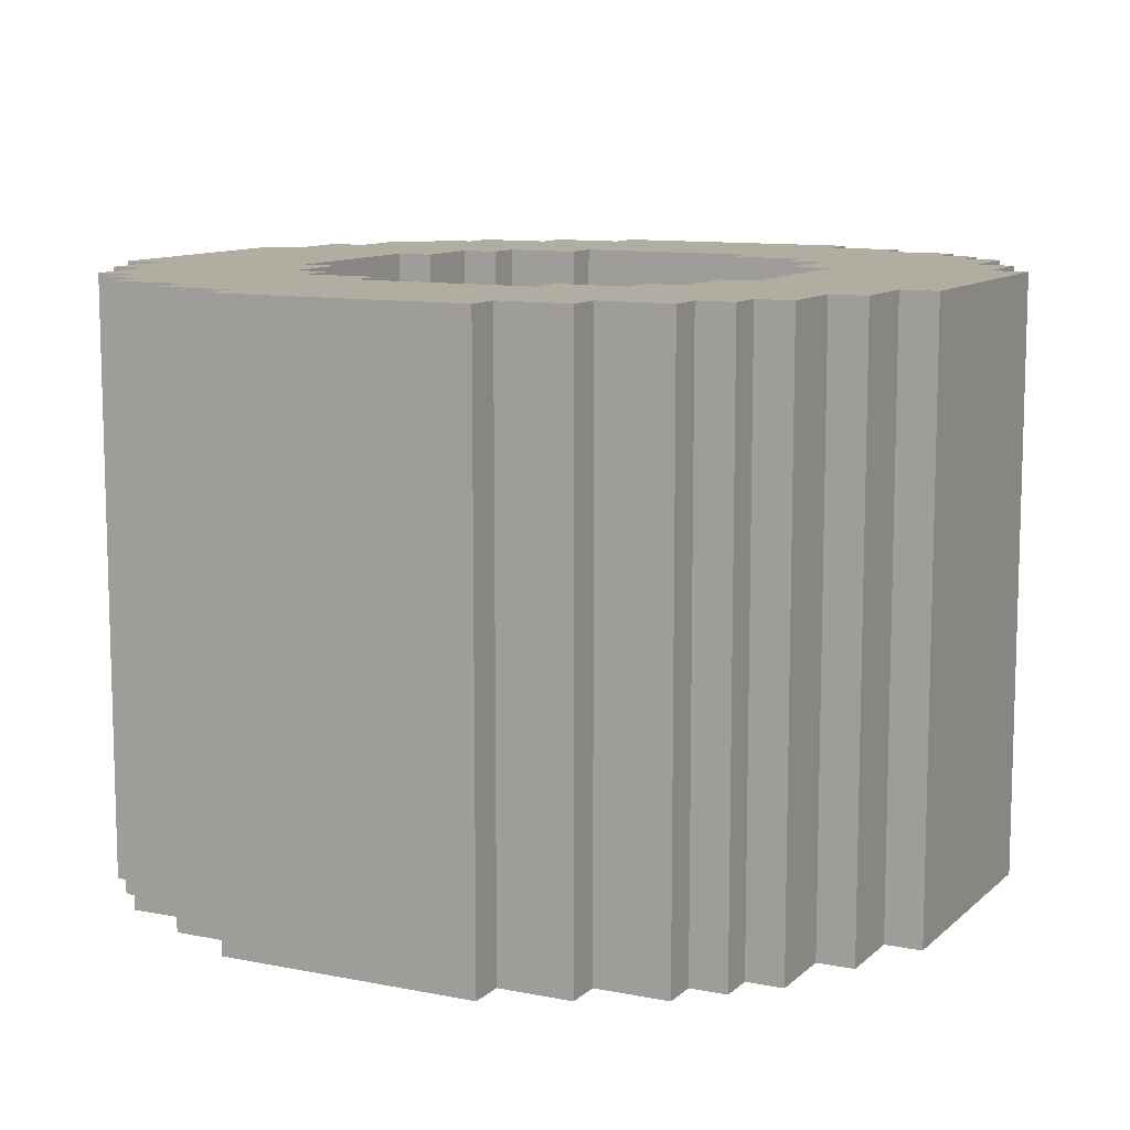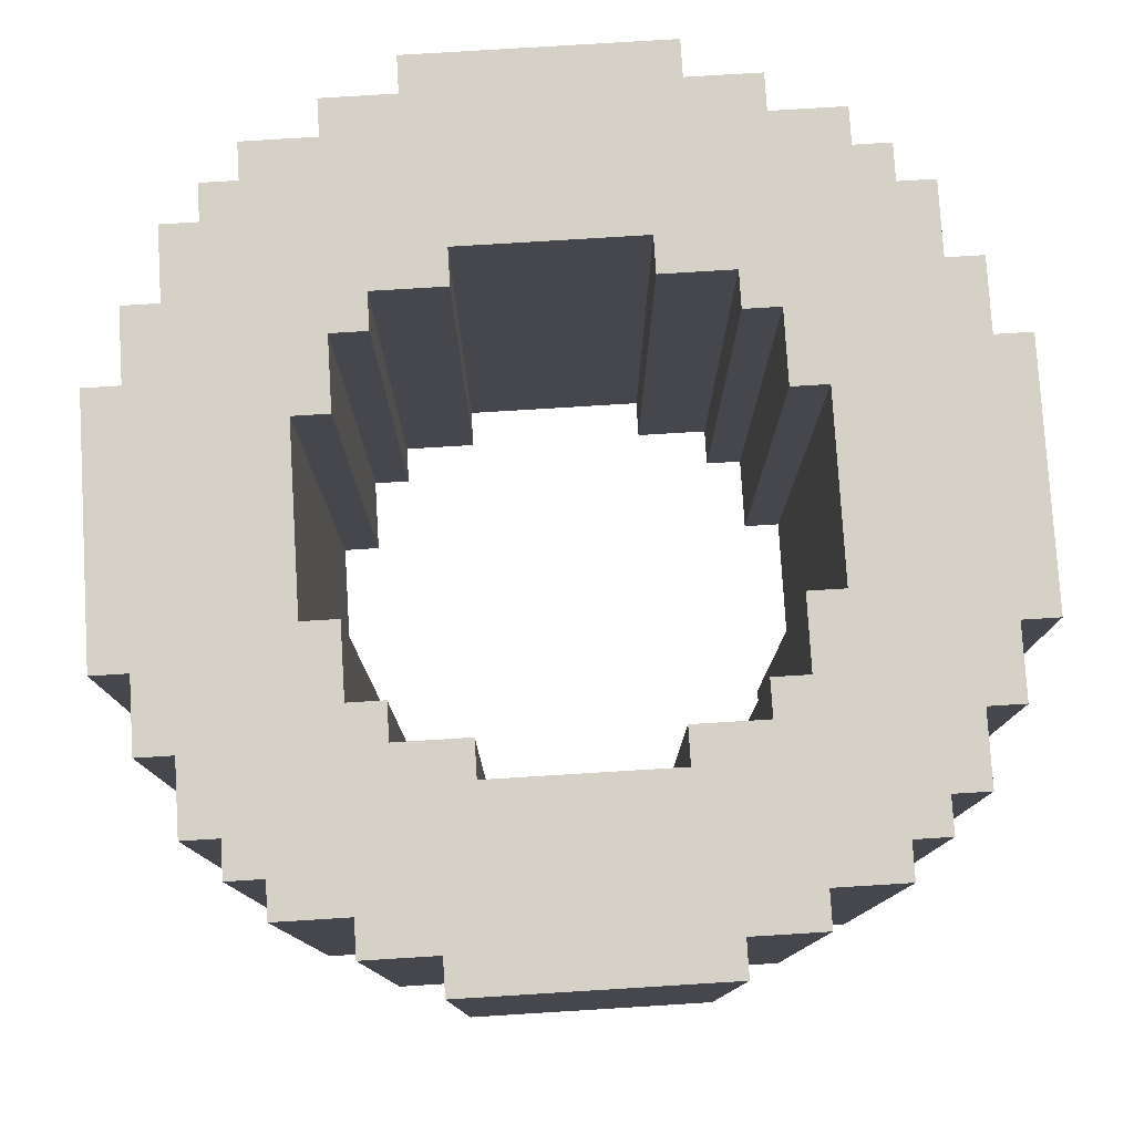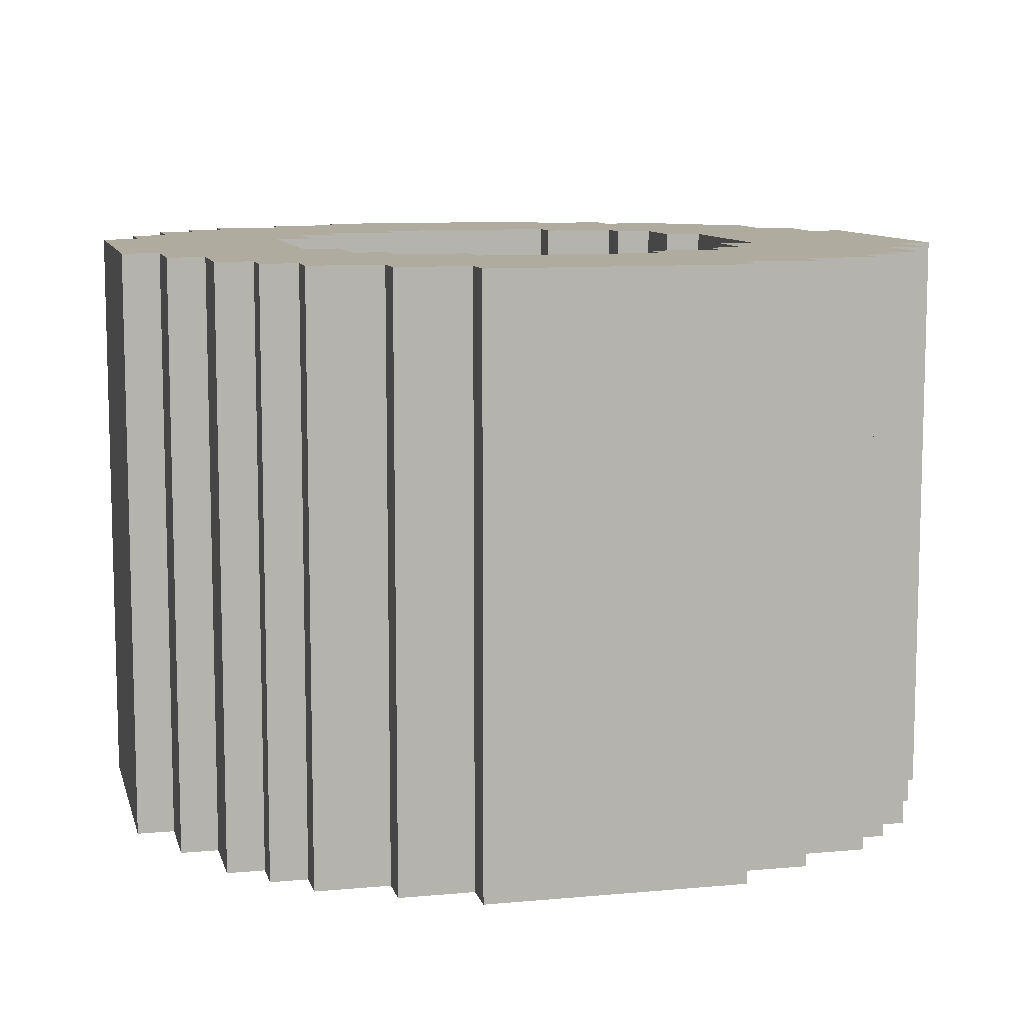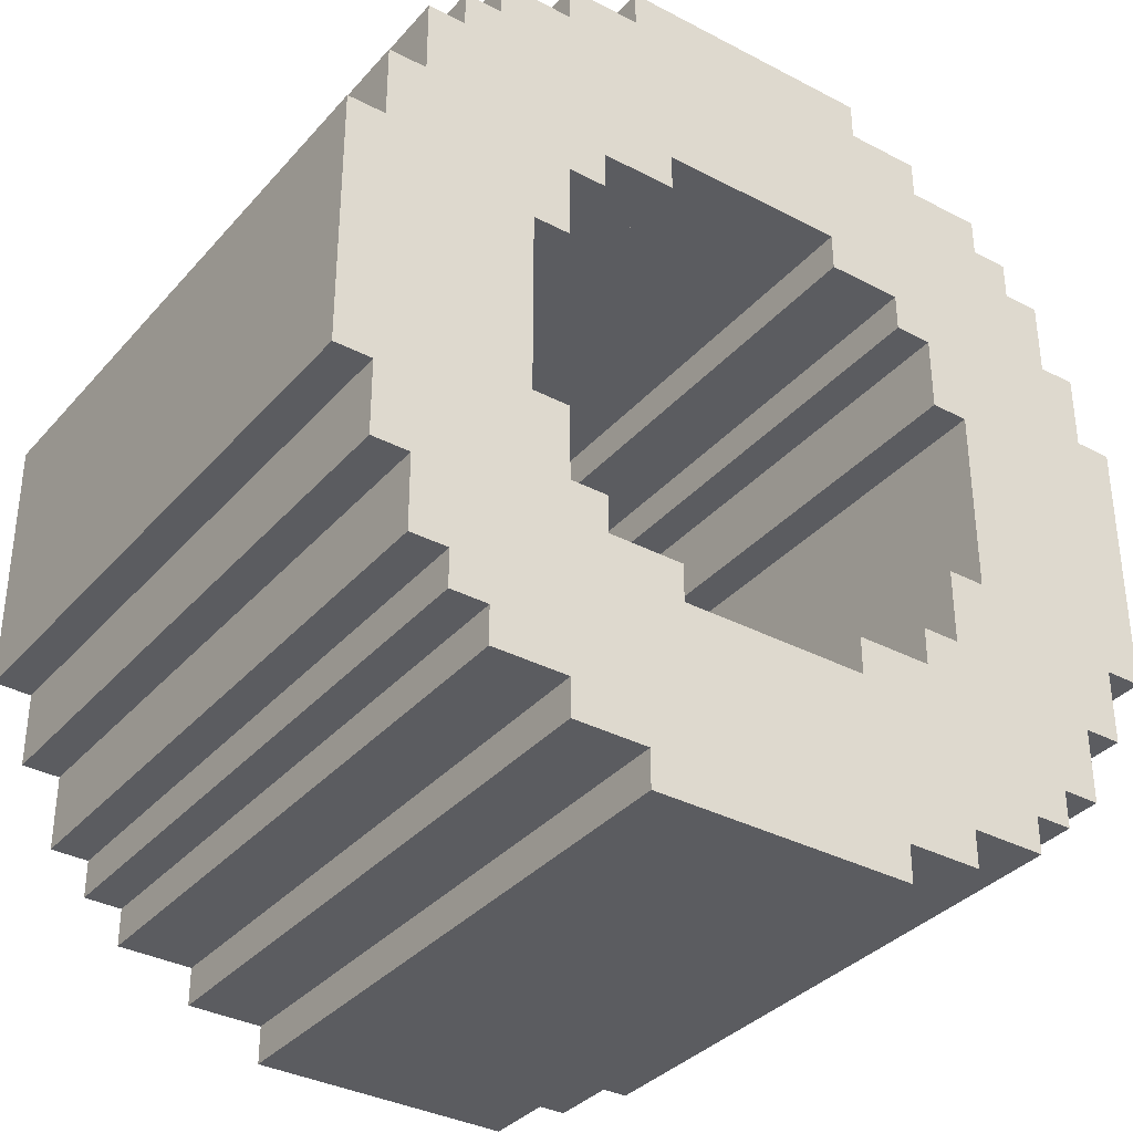
<metadata>
{"format":"obj","ext":"obj","renderer":"f3d","projection":"perspective","resolution":1024,"background":"white","views":[{"elev":10.5,"azim":-63.3,"up":"+Y"},{"elev":78.8,"azim":176.5,"up":"+Y"},{"elev":9.7,"azim":-103.5,"up":"+Y"},{"elev":-34.9,"azim":145.0,"up":"+Z"}]}
</metadata>
<code>
o
v 0.9 2 -1.7
v 0.9 2 -2.4
v 0.9 3.6 -1.7
v 0.9 3.6 -2.4
v 1 2 -1.5
v 1 2 -1.7
v 1 2 -2.4
v 1 2 -2.6
v 1 3.6 -1.5
v 1 3.6 -1.7
v 1 3.6 -2.4
v 1 3.6 -2.6
v 1.1 2 -1.3
v 1.1 2 -1.5
v 1.1 2 -2.6
v 1.1 2 -2.8
v 1.1 3.6 -1.3
v 1.1 3.6 -1.5
v 1.1 3.6 -2.6
v 1.1 3.6 -2.8
v 1.2 2 -1.2
v 1.2 2 -1.3
v 1.2 2 -2.8
v 1.2 2 -2.9
v 1.2 3.6 -1.2
v 1.2 3.6 -1.3
v 1.2 3.6 -2.8
v 1.2 3.6 -2.9
v 1.3 2 -1.1
v 1.3 2 -1.2
v 1.3 2 -2.9
v 1.3 2 -3
v 1.3 3.6 -1.1
v 1.3 3.6 -1.2
v 1.3 3.6 -2.9
v 1.3 3.6 -3
v 1.5 2 -1
v 1.5 2 -1.1
v 1.5 2 -3
v 1.5 2 -3.1
v 1.5 3.6 -1
v 1.5 3.6 -1.1
v 1.5 3.6 -3
v 1.5 3.6 -3.1
v 1.7 2 -0.9
v 1.7 2 -1
v 1.7 2 -3.1
v 1.7 2 -3.2
v 1.7 3.6 -0.9
v 1.7 3.6 -1
v 1.7 3.6 -3.1
v 1.7 3.6 -3.2
v 2.3 2 -1.4
v 2.3 2 -1.5
v 2.3 2 -2.6
v 2.3 2 -2.7
v 2.3 3.6 -1.4
v 2.3 3.6 -1.5
v 2.3 3.6 -2.6
v 2.3 3.6 -2.7
v 2.5 2 -1.5
v 2.5 2 -1.6
v 2.5 2 -2.5
v 2.5 2 -2.6
v 2.5 3.6 -1.5
v 2.5 3.6 -1.6
v 2.5 3.6 -2.5
v 2.5 3.6 -2.6
v 2.6 2 -1.6
v 2.6 2 -1.8
v 2.6 2 -2.3
v 2.6 2 -2.5
v 2.6 3.6 -1.6
v 2.6 3.6 -1.8
v 2.6 3.6 -2.3
v 2.6 3.6 -2.5
v 2.7 2 -1.8
v 2.7 2 -2.3
v 2.7 3.6 -1.8
v 2.7 3.6 -2.3
v 1.4 2 -1.8
v 1.4 2 -2.3
v 1.4 3.6 -1.8
v 1.4 3.6 -2.3
v 1.5 2 -1.6
v 1.5 2 -1.8
v 1.5 2 -2.3
v 1.5 2 -2.5
v 1.5 3.6 -1.6
v 1.5 3.6 -1.8
v 1.5 3.6 -2.3
v 1.5 3.6 -2.5
v 1.6 2 -1.5
v 1.6 2 -1.6
v 1.6 2 -2.5
v 1.6 2 -2.6
v 1.6 3.6 -1.5
v 1.6 3.6 -1.6
v 1.6 3.6 -2.5
v 1.6 3.6 -2.6
v 1.8 2 -1.4
v 1.8 2 -1.5
v 1.8 2 -2.6
v 1.8 2 -2.7
v 1.8 3.6 -1.4
v 1.8 3.6 -1.5
v 1.8 3.6 -2.6
v 1.8 3.6 -2.7
v 2.4 2 -0.9
v 2.4 2 -1
v 2.4 2 -3.1
v 2.4 2 -3.2
v 2.4 3.6 -0.9
v 2.4 3.6 -1
v 2.4 3.6 -3.1
v 2.4 3.6 -3.2
v 2.6 2 -1
v 2.6 2 -1.1
v 2.6 2 -3
v 2.6 2 -3.1
v 2.6 3.6 -1
v 2.6 3.6 -1.1
v 2.6 3.6 -3
v 2.6 3.6 -3.1
v 2.8 2 -1.1
v 2.8 2 -1.2
v 2.8 2 -2.9
v 2.8 2 -3
v 2.8 3.6 -1.1
v 2.8 3.6 -1.2
v 2.8 3.6 -2.9
v 2.8 3.6 -3
v 2.9 2 -1.2
v 2.9 2 -1.3
v 2.9 2 -2.8
v 2.9 2 -2.9
v 2.9 3.6 -1.2
v 2.9 3.6 -1.3
v 2.9 3.6 -2.8
v 2.9 3.6 -2.9
v 3 2 -1.3
v 3 2 -1.5
v 3 2 -2.6
v 3 2 -2.8
v 3 3.6 -1.3
v 3 3.6 -1.5
v 3 3.6 -2.6
v 3 3.6 -2.8
v 3.1 2 -1.5
v 3.1 2 -1.7
v 3.1 2 -2.4
v 3.1 2 -2.6
v 3.1 3.6 -1.5
v 3.1 3.6 -1.7
v 3.1 3.6 -2.4
v 3.1 3.6 -2.6
v 3.2 2 -1.7
v 3.2 2 -2.4
v 3.2 3.6 -1.7
v 3.2 3.6 -2.4
v 1.7 2 -0.9
v 1.7 3.6 -0.9
v 2.4 2 -0.9
v 2.4 3.6 -0.9
v 1.5 2 -1
v 1.5 3.6 -1
v 1.7 2 -1
v 1.7 3.6 -1
v 2.4 2 -1
v 2.4 3.6 -1
v 2.6 2 -1
v 2.6 3.6 -1
v 1.3 2 -1.1
v 1.3 3.6 -1.1
v 1.5 2 -1.1
v 1.5 3.6 -1.1
v 2.6 2 -1.1
v 2.6 3.6 -1.1
v 2.8 2 -1.1
v 2.8 3.6 -1.1
v 1.2 2 -1.2
v 1.2 3.6 -1.2
v 1.3 2 -1.2
v 1.3 3.6 -1.2
v 2.8 2 -1.2
v 2.8 3.6 -1.2
v 2.9 2 -1.2
v 2.9 3.6 -1.2
v 1.1 2 -1.3
v 1.1 3.6 -1.3
v 1.2 2 -1.3
v 1.2 3.6 -1.3
v 2.9 2 -1.3
v 2.9 3.6 -1.3
v 3 2 -1.3
v 3 3.6 -1.3
v 1 2 -1.5
v 1 3.6 -1.5
v 1.1 2 -1.5
v 1.1 3.6 -1.5
v 3 2 -1.5
v 3 3.6 -1.5
v 3.1 2 -1.5
v 3.1 3.6 -1.5
v 0.9 2 -1.7
v 0.9 3.6 -1.7
v 1 2 -1.7
v 1 3.6 -1.7
v 3.1 2 -1.7
v 3.1 3.6 -1.7
v 3.2 2 -1.7
v 3.2 3.6 -1.7
v 1.4 2 -2.3
v 1.4 3.6 -2.3
v 1.5 2 -2.3
v 1.5 3.6 -2.3
v 2.6 2 -2.3
v 2.6 3.6 -2.3
v 2.7 2 -2.3
v 2.7 3.6 -2.3
v 1.5 2 -2.5
v 1.5 3.6 -2.5
v 1.6 2 -2.5
v 1.6 3.6 -2.5
v 2.5 2 -2.5
v 2.5 3.6 -2.5
v 2.6 2 -2.5
v 2.6 3.6 -2.5
v 1.6 2 -2.6
v 1.6 3.6 -2.6
v 1.8 2 -2.6
v 1.8 3.6 -2.6
v 2.3 2 -2.6
v 2.3 3.6 -2.6
v 2.5 2 -2.6
v 2.5 3.6 -2.6
v 1.8 2 -2.7
v 1.8 3.6 -2.7
v 2.3 2 -2.7
v 2.3 3.6 -2.7
v 1.8 2 -1.4
v 1.8 3.6 -1.4
v 2.3 2 -1.4
v 2.3 3.6 -1.4
v 1.6 2 -1.5
v 1.6 3.6 -1.5
v 1.8 2 -1.5
v 1.8 3.6 -1.5
v 2.3 2 -1.5
v 2.3 3.6 -1.5
v 2.5 2 -1.5
v 2.5 3.6 -1.5
v 1.5 2 -1.6
v 1.5 3.6 -1.6
v 1.6 2 -1.6
v 1.6 3.6 -1.6
v 2.5 2 -1.6
v 2.5 3.6 -1.6
v 2.6 2 -1.6
v 2.6 3.6 -1.6
v 1.4 2 -1.8
v 1.4 3.6 -1.8
v 1.5 2 -1.8
v 1.5 3.6 -1.8
v 2.6 2 -1.8
v 2.6 3.6 -1.8
v 2.7 2 -1.8
v 2.7 3.6 -1.8
v 0.9 2 -2.4
v 0.9 3.6 -2.4
v 1 2 -2.4
v 1 3.6 -2.4
v 3.1 2 -2.4
v 3.1 3.6 -2.4
v 3.2 2 -2.4
v 3.2 3.6 -2.4
v 1 2 -2.6
v 1 3.6 -2.6
v 1.1 2 -2.6
v 1.1 3.6 -2.6
v 3 2 -2.6
v 3 3.6 -2.6
v 3.1 2 -2.6
v 3.1 3.6 -2.6
v 1.1 2 -2.8
v 1.1 3.6 -2.8
v 1.2 2 -2.8
v 1.2 3.6 -2.8
v 2.9 2 -2.8
v 2.9 3.6 -2.8
v 3 2 -2.8
v 3 3.6 -2.8
v 1.2 2 -2.9
v 1.2 3.6 -2.9
v 1.3 2 -2.9
v 1.3 3.6 -2.9
v 2.8 2 -2.9
v 2.8 3.6 -2.9
v 2.9 2 -2.9
v 2.9 3.6 -2.9
v 1.3 2 -3
v 1.3 3.6 -3
v 1.5 2 -3
v 1.5 3.6 -3
v 2.6 2 -3
v 2.6 3.6 -3
v 2.8 2 -3
v 2.8 3.6 -3
v 1.5 2 -3.1
v 1.5 3.6 -3.1
v 1.7 2 -3.1
v 1.7 3.6 -3.1
v 2.4 2 -3.1
v 2.4 3.6 -3.1
v 2.6 2 -3.1
v 2.6 3.6 -3.1
v 1.7 2 -3.2
v 1.7 3.6 -3.2
v 2.4 2 -3.2
v 2.4 3.6 -3.2
v 1.7 2 -0.9
v 2.4 2 -0.9
v 1.5 2 -1
v 1.7 2 -1
v 2.4 2 -1
v 2.6 2 -1
v 1.3 2 -1.1
v 1.5 2 -1.1
v 2.6 2 -1.1
v 2.8 2 -1.1
v 1.2 2 -1.2
v 1.3 2 -1.2
v 2.8 2 -1.2
v 2.9 2 -1.2
v 1.1 2 -1.3
v 1.2 2 -1.3
v 2.9 2 -1.3
v 3 2 -1.3
v 1.8 2 -1.4
v 2.3 2 -1.4
v 1 2 -1.5
v 1.1 2 -1.5
v 1.6 2 -1.5
v 1.8 2 -1.5
v 2.3 2 -1.5
v 2.5 2 -1.5
v 3 2 -1.5
v 3.1 2 -1.5
v 1.5 2 -1.6
v 1.6 2 -1.6
v 2.5 2 -1.6
v 2.6 2 -1.6
v 0.9 2 -1.7
v 1 2 -1.7
v 3.1 2 -1.7
v 3.2 2 -1.7
v 1.4 2 -1.8
v 1.5 2 -1.8
v 2.6 2 -1.8
v 2.7 2 -1.8
v 1.4 2 -2.3
v 1.5 2 -2.3
v 2.6 2 -2.3
v 2.7 2 -2.3
v 0.9 2 -2.4
v 1 2 -2.4
v 3.1 2 -2.4
v 3.2 2 -2.4
v 1.5 2 -2.5
v 1.6 2 -2.5
v 2.5 2 -2.5
v 2.6 2 -2.5
v 1 2 -2.6
v 1.1 2 -2.6
v 1.6 2 -2.6
v 1.8 2 -2.6
v 2.3 2 -2.6
v 2.5 2 -2.6
v 3 2 -2.6
v 3.1 2 -2.6
v 1.8 2 -2.7
v 2.3 2 -2.7
v 1.1 2 -2.8
v 1.2 2 -2.8
v 2.9 2 -2.8
v 3 2 -2.8
v 1.2 2 -2.9
v 1.3 2 -2.9
v 2.8 2 -2.9
v 2.9 2 -2.9
v 1.3 2 -3
v 1.5 2 -3
v 2.6 2 -3
v 2.8 2 -3
v 1.5 2 -3.1
v 1.7 2 -3.1
v 2.4 2 -3.1
v 2.6 2 -3.1
v 1.7 2 -3.2
v 2.4 2 -3.2
v 1.7 3.6 -0.9
v 2.4 3.6 -0.9
v 1.5 3.6 -1
v 1.7 3.6 -1
v 2.4 3.6 -1
v 2.6 3.6 -1
v 1.3 3.6 -1.1
v 1.5 3.6 -1.1
v 2.6 3.6 -1.1
v 2.8 3.6 -1.1
v 1.2 3.6 -1.2
v 1.3 3.6 -1.2
v 2.8 3.6 -1.2
v 2.9 3.6 -1.2
v 1.1 3.6 -1.3
v 1.2 3.6 -1.3
v 2.9 3.6 -1.3
v 3 3.6 -1.3
v 1.8 3.6 -1.4
v 2.3 3.6 -1.4
v 1 3.6 -1.5
v 1.1 3.6 -1.5
v 1.6 3.6 -1.5
v 1.8 3.6 -1.5
v 2.3 3.6 -1.5
v 2.5 3.6 -1.5
v 3 3.6 -1.5
v 3.1 3.6 -1.5
v 1.5 3.6 -1.6
v 1.6 3.6 -1.6
v 2.5 3.6 -1.6
v 2.6 3.6 -1.6
v 0.9 3.6 -1.7
v 1 3.6 -1.7
v 3.1 3.6 -1.7
v 3.2 3.6 -1.7
v 1.4 3.6 -1.8
v 1.5 3.6 -1.8
v 2.6 3.6 -1.8
v 2.7 3.6 -1.8
v 1.4 3.6 -2.3
v 1.5 3.6 -2.3
v 2.6 3.6 -2.3
v 2.7 3.6 -2.3
v 0.9 3.6 -2.4
v 1 3.6 -2.4
v 3.1 3.6 -2.4
v 3.2 3.6 -2.4
v 1.5 3.6 -2.5
v 1.6 3.6 -2.5
v 2.5 3.6 -2.5
v 2.6 3.6 -2.5
v 1 3.6 -2.6
v 1.1 3.6 -2.6
v 1.6 3.6 -2.6
v 1.8 3.6 -2.6
v 2.3 3.6 -2.6
v 2.5 3.6 -2.6
v 3 3.6 -2.6
v 3.1 3.6 -2.6
v 1.8 3.6 -2.7
v 2.3 3.6 -2.7
v 1.1 3.6 -2.8
v 1.2 3.6 -2.8
v 2.9 3.6 -2.8
v 3 3.6 -2.8
v 1.2 3.6 -2.9
v 1.3 3.6 -2.9
v 2.8 3.6 -2.9
v 2.9 3.6 -2.9
v 1.3 3.6 -3
v 1.5 3.6 -3
v 2.6 3.6 -3
v 2.8 3.6 -3
v 1.5 3.6 -3.1
v 1.7 3.6 -3.1
v 2.4 3.6 -3.1
v 2.6 3.6 -3.1
v 1.7 3.6 -3.2
v 2.4 3.6 -3.2
f 3 2 1
f 4 2 3
f 9 6 5
f 10 6 9
f 11 8 7
f 12 8 11
f 17 14 13
f 18 14 17
f 19 16 15
f 20 16 19
f 25 22 21
f 26 22 25
f 27 24 23
f 28 24 27
f 33 30 29
f 34 30 33
f 35 32 31
f 36 32 35
f 41 38 37
f 42 38 41
f 43 40 39
f 44 40 43
f 49 46 45
f 50 46 49
f 51 48 47
f 52 48 51
f 57 54 53
f 58 54 57
f 59 56 55
f 60 56 59
f 65 62 61
f 66 62 65
f 67 64 63
f 68 64 67
f 73 70 69
f 74 70 73
f 75 72 71
f 76 72 75
f 79 78 77
f 80 78 79
f 81 82 83
f 83 82 84
f 85 86 89
f 89 86 90
f 87 88 91
f 91 88 92
f 93 94 97
f 97 94 98
f 95 96 99
f 99 96 100
f 101 102 105
f 105 102 106
f 103 104 107
f 107 104 108
f 109 110 113
f 113 110 114
f 111 112 115
f 115 112 116
f 117 118 121
f 121 118 122
f 119 120 123
f 123 120 124
f 125 126 129
f 129 126 130
f 127 128 131
f 131 128 132
f 133 134 137
f 137 134 138
f 135 136 139
f 139 136 140
f 141 142 145
f 145 142 146
f 143 144 147
f 147 144 148
f 149 150 153
f 153 150 154
f 151 152 155
f 155 152 156
f 157 158 159
f 159 158 160
f 163 162 161
f 164 162 163
f 167 166 165
f 168 166 167
f 171 170 169
f 172 170 171
f 175 174 173
f 176 174 175
f 179 178 177
f 180 178 179
f 183 182 181
f 184 182 183
f 187 186 185
f 188 186 187
f 191 190 189
f 192 190 191
f 195 194 193
f 196 194 195
f 199 198 197
f 200 198 199
f 203 202 201
f 204 202 203
f 207 206 205
f 208 206 207
f 211 210 209
f 212 210 211
f 215 214 213
f 216 214 215
f 219 218 217
f 220 218 219
f 223 222 221
f 224 222 223
f 227 226 225
f 228 226 227
f 231 230 229
f 232 230 231
f 235 234 233
f 236 234 235
f 239 238 237
f 240 238 239
f 241 242 243
f 243 242 244
f 245 246 247
f 247 246 248
f 249 250 251
f 251 250 252
f 253 254 255
f 255 254 256
f 257 258 259
f 259 258 260
f 261 262 263
f 263 262 264
f 265 266 267
f 267 266 268
f 269 270 271
f 271 270 272
f 273 274 275
f 275 274 276
f 277 278 279
f 279 278 280
f 281 282 283
f 283 282 284
f 285 286 287
f 287 286 288
f 289 290 291
f 291 290 292
f 293 294 295
f 295 294 296
f 297 298 299
f 299 298 300
f 301 302 303
f 303 302 304
f 305 306 307
f 307 306 308
f 309 310 311
f 311 310 312
f 313 314 315
f 315 314 316
f 317 318 319
f 319 318 320
f 324 322 321
f 325 322 324
f 328 324 323
f 328 326 325
f 328 325 324
f 329 326 328
f 332 328 327
f 332 330 329
f 332 329 328
f 333 330 332
f 336 332 331
f 336 334 333
f 336 333 332
f 337 334 336
f 339 336 335
f 339 338 337
f 339 337 336
f 340 338 339
f 342 339 335
f 343 339 342
f 344 339 343
f 345 338 340
f 346 338 345
f 347 338 346
f 349 342 341
f 349 343 342
f 350 343 349
f 351 348 347
f 351 347 346
f 352 348 351
f 354 349 341
f 355 348 352
f 357 354 353
f 357 349 354
f 358 349 357
f 359 356 355
f 359 355 352
f 360 356 359
f 361 357 353
f 364 356 360
f 365 362 361
f 365 361 353
f 366 362 365
f 367 364 363
f 367 356 364
f 368 356 367
f 369 362 366
f 372 367 363
f 373 370 369
f 373 369 366
f 374 370 373
f 375 370 374
f 378 372 371
f 379 367 372
f 379 372 378
f 380 367 379
f 381 376 375
f 381 375 374
f 382 378 377
f 382 379 378
f 383 381 374
f 383 382 381
f 384 382 383
f 385 379 382
f 385 382 384
f 386 379 385
f 387 385 384
f 388 385 387
f 389 385 388
f 390 385 389
f 391 389 388
f 392 389 391
f 393 389 392
f 394 389 393
f 395 393 392
f 396 393 395
f 397 393 396
f 398 393 397
f 399 397 396
f 400 397 399
f 401 402 404
f 404 402 405
f 403 404 408
f 405 406 408
f 404 405 408
f 408 406 409
f 407 408 412
f 409 410 412
f 408 409 412
f 412 410 413
f 411 412 416
f 413 414 416
f 412 413 416
f 416 414 417
f 415 416 419
f 417 418 419
f 416 417 419
f 419 418 420
f 415 419 422
f 422 419 423
f 423 419 424
f 420 418 425
f 425 418 426
f 426 418 427
f 421 422 429
f 422 423 429
f 429 423 430
f 427 428 431
f 426 427 431
f 431 428 432
f 421 429 434
f 432 428 435
f 433 434 437
f 434 429 437
f 437 429 438
f 435 436 439
f 432 435 439
f 439 436 440
f 433 437 441
f 440 436 444
f 441 442 445
f 433 441 445
f 445 442 446
f 443 444 447
f 444 436 447
f 447 436 448
f 446 442 449
f 443 447 452
f 449 450 453
f 446 449 453
f 453 450 454
f 454 450 455
f 451 452 458
f 452 447 459
f 458 452 459
f 459 447 460
f 455 456 461
f 454 455 461
f 457 458 462
f 458 459 462
f 454 461 463
f 461 462 463
f 463 462 464
f 462 459 465
f 464 462 465
f 465 459 466
f 464 465 467
f 467 465 468
f 468 465 469
f 469 465 470
f 468 469 471
f 471 469 472
f 472 469 473
f 473 469 474
f 472 473 475
f 475 473 476
f 476 473 477
f 477 473 478
f 476 477 479
f 479 477 480

</code>
